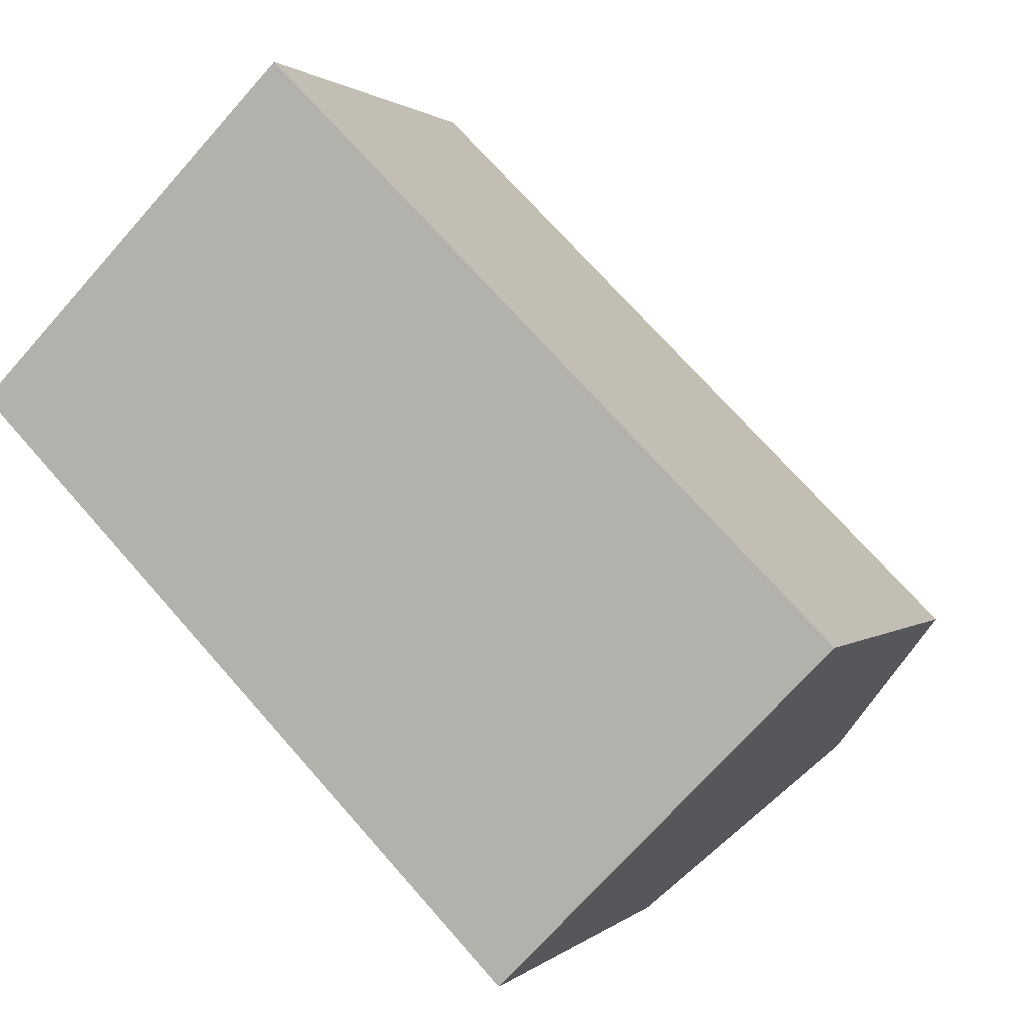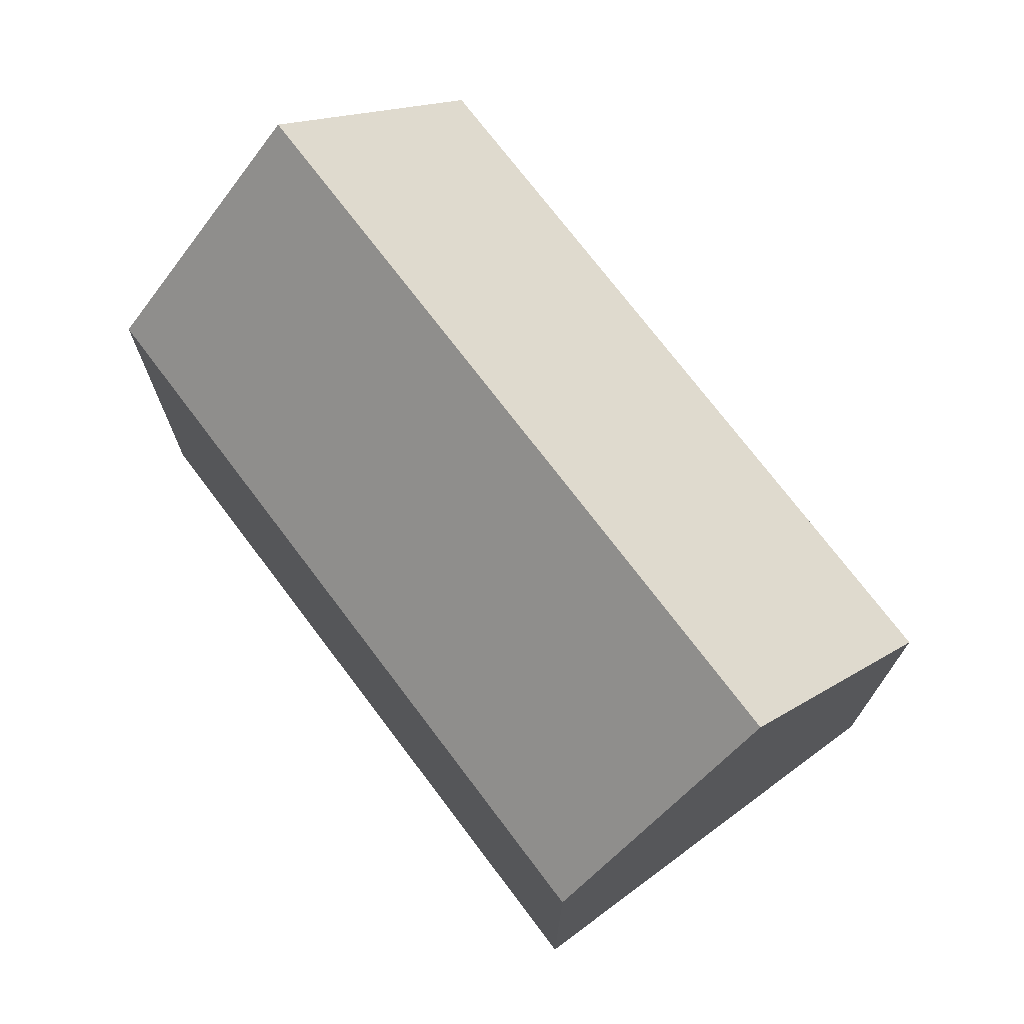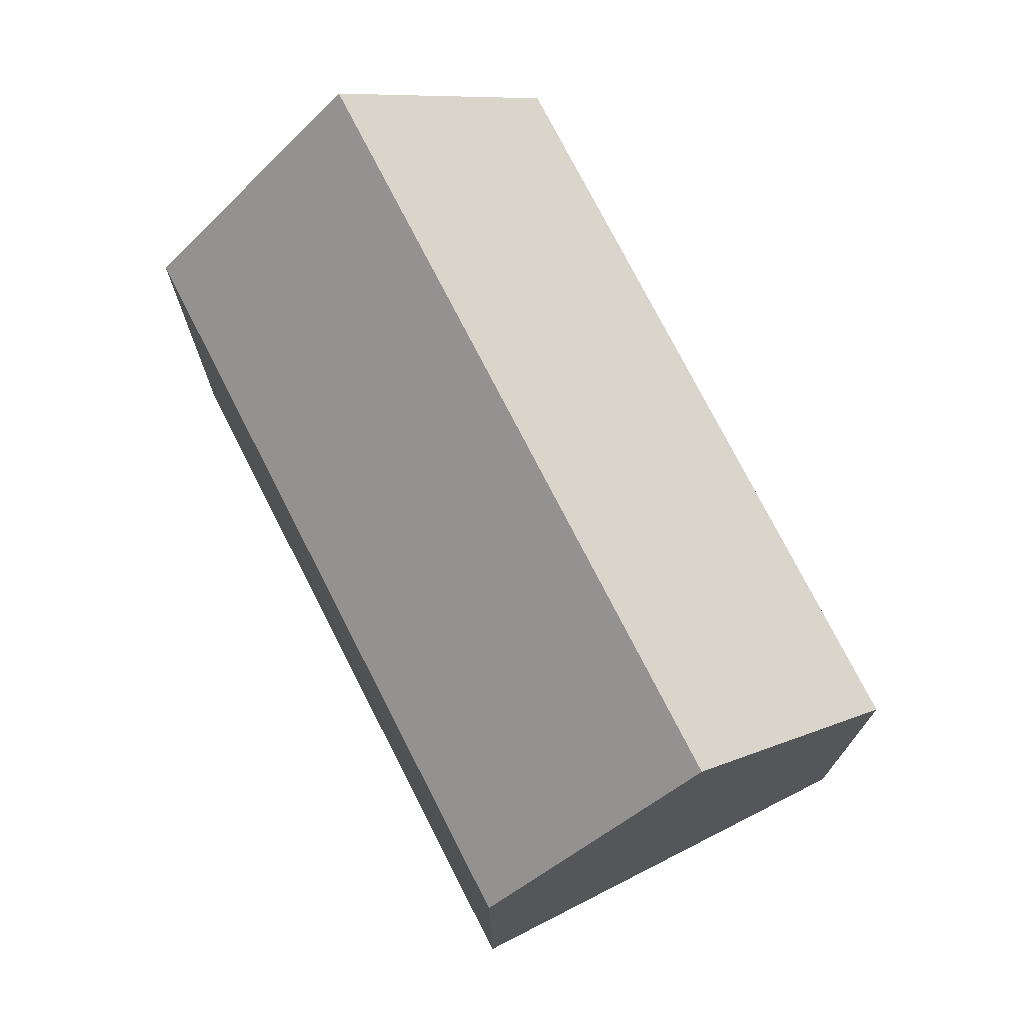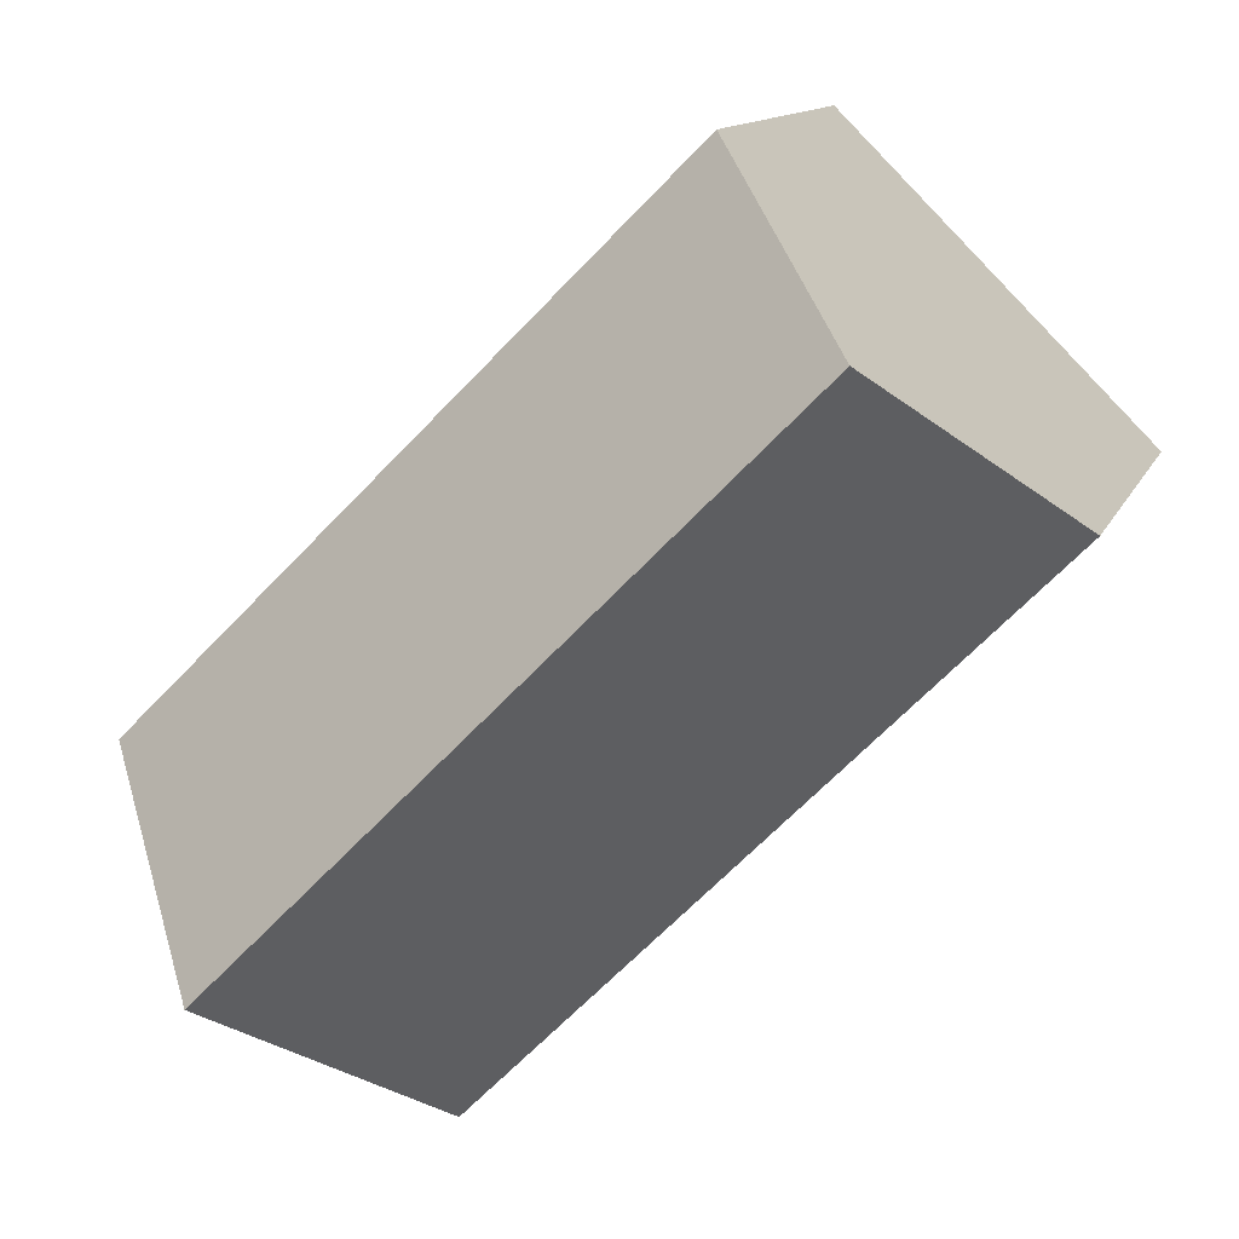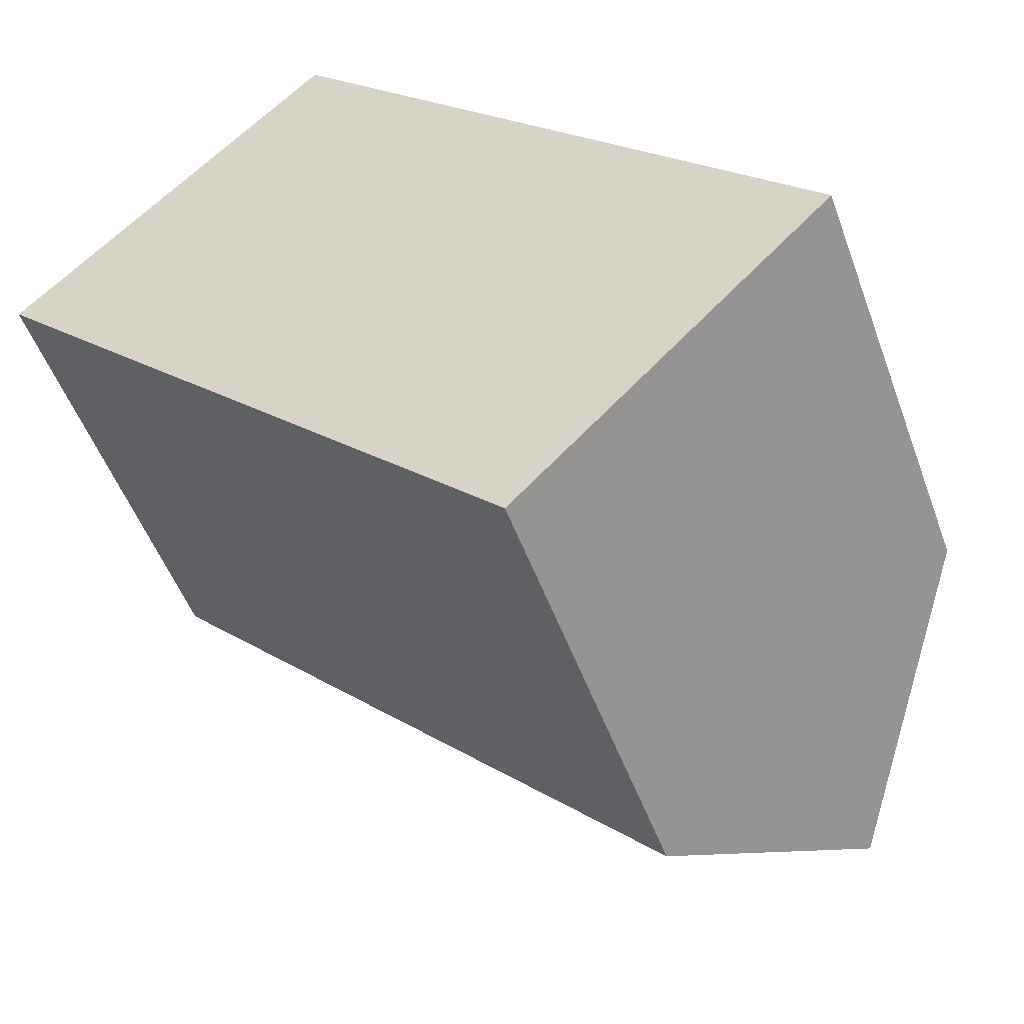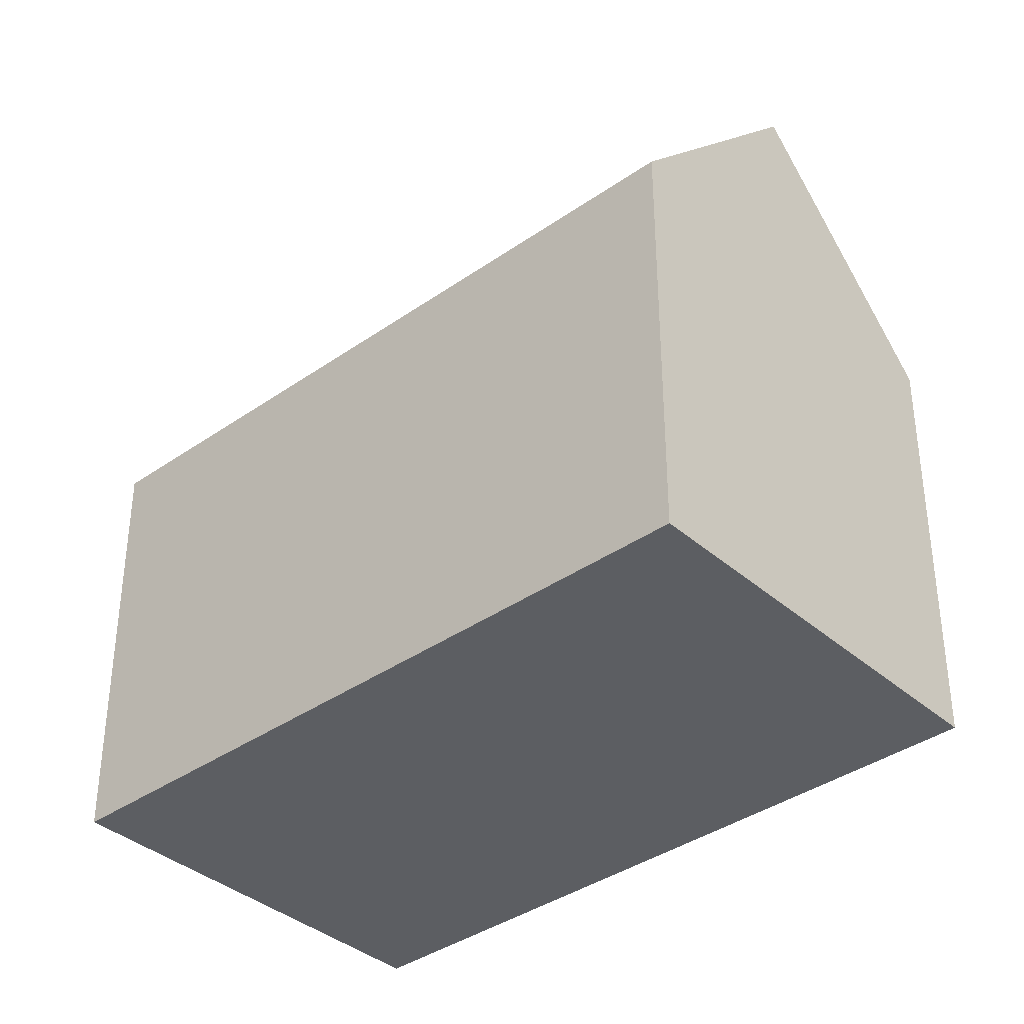
<metadata>
{"format":"obj","ext":"obj","renderer":"f3d","projection":"perspective","resolution":1024,"background":"white","views":[{"elev":1.0,"azim":20.7,"up":"+Z"},{"elev":73.9,"azim":97.9,"up":"+Y"},{"elev":74.7,"azim":-71.9,"up":"+Y"},{"elev":12.0,"azim":-164.1,"up":"+Z"},{"elev":-50.7,"azim":19.7,"up":"+Z"},{"elev":-37.6,"azim":-93.0,"up":"+Y"}]}
</metadata>
<code>
v  0 10.39 6.362e-16
v  16.18 15.6 -8.938
v  12.55 10.39 -12.62
v  3.658 15.6 3.647
v  7.295 10.42 7.273
v  12.88 10.39 1.699
v  14.56 10.38 0.02
v  19.82 10.36 -5.232
v  7.295 -4.453e-16 7.273
v  3.658 -2.233e-16 3.647
v  0 0 0
v  12.88 -1.04e-16 1.699
v  14.56 -1.225e-18 0.02
v  19.82 3.204e-16 -5.232
v  12.55 7.729e-16 -12.62
v  16.18 5.473e-16 -8.938
g defaultobject
f 1 2 3
f 2 1 4
f 5 2 4
f 2 5 6
f 2 6 7
f 2 7 8
f 1 5 4
f 5 1 9
f 9 1 10
f 10 1 11
f 9 6 5
f 6 9 7
f 7 9 8
f 8 9 12
f 8 12 13
f 8 13 14
f 8 3 2
f 3 8 14
f 3 14 15
f 15 14 16
f 15 1 3
f 1 15 11
f 13 16 14
f 16 13 15
f 15 13 12
f 15 12 9
f 15 9 11
f 11 9 10

</code>
